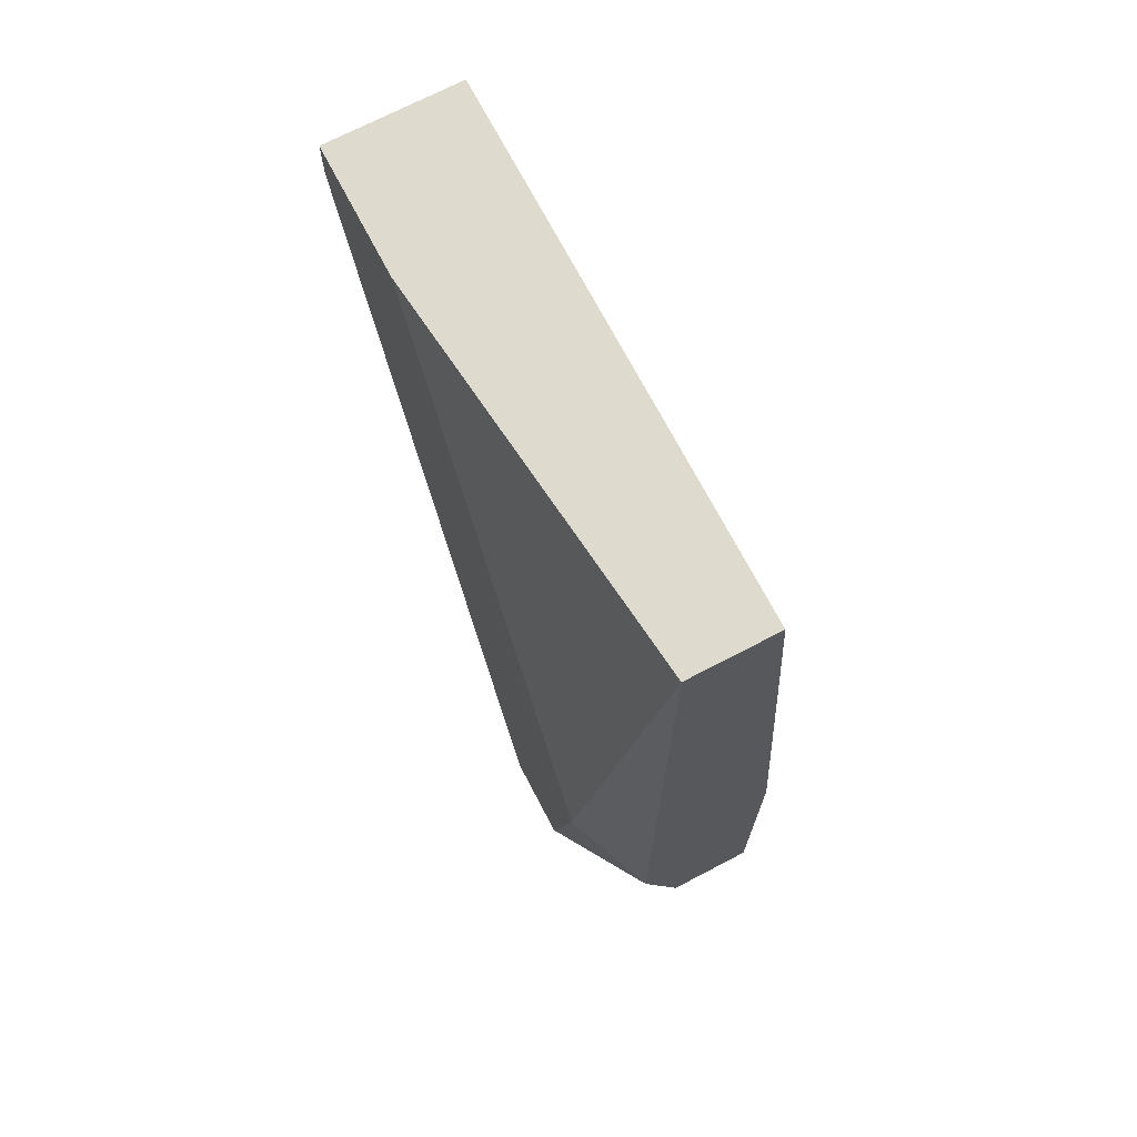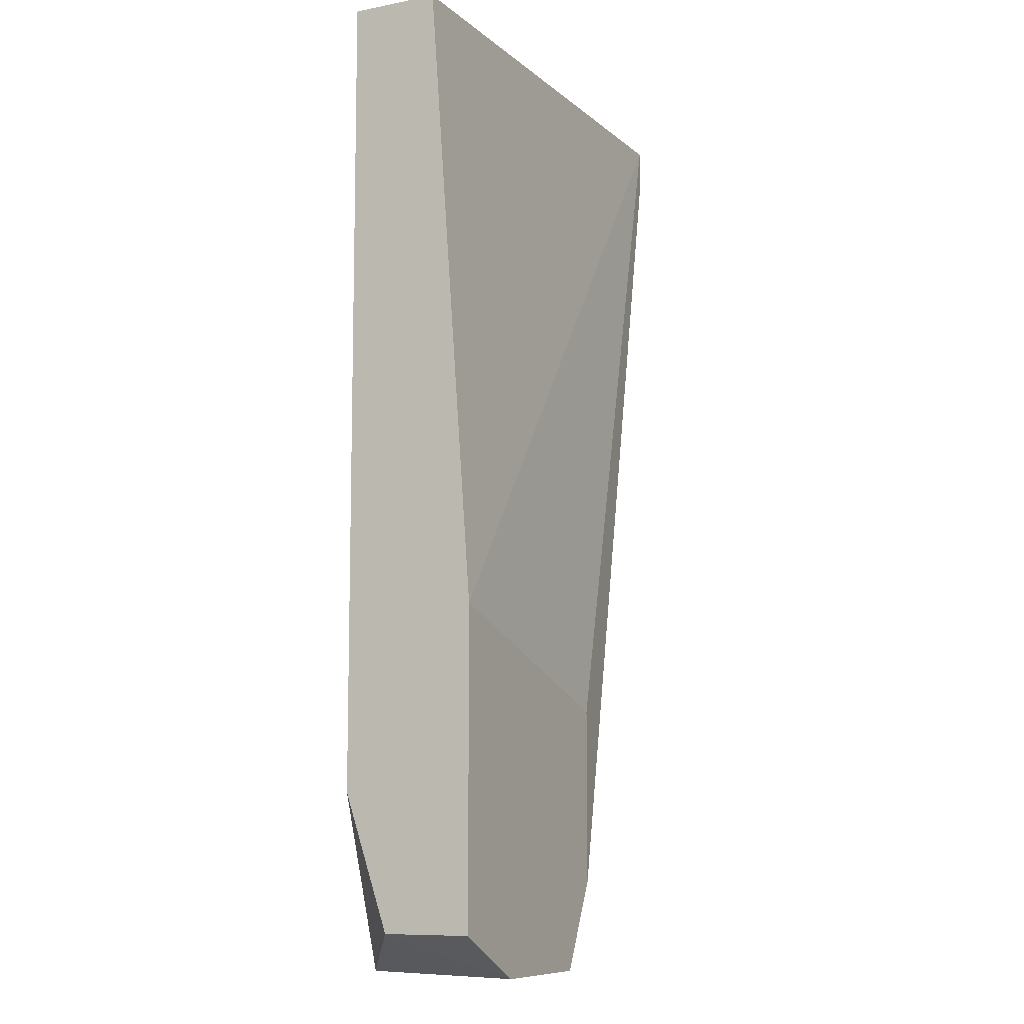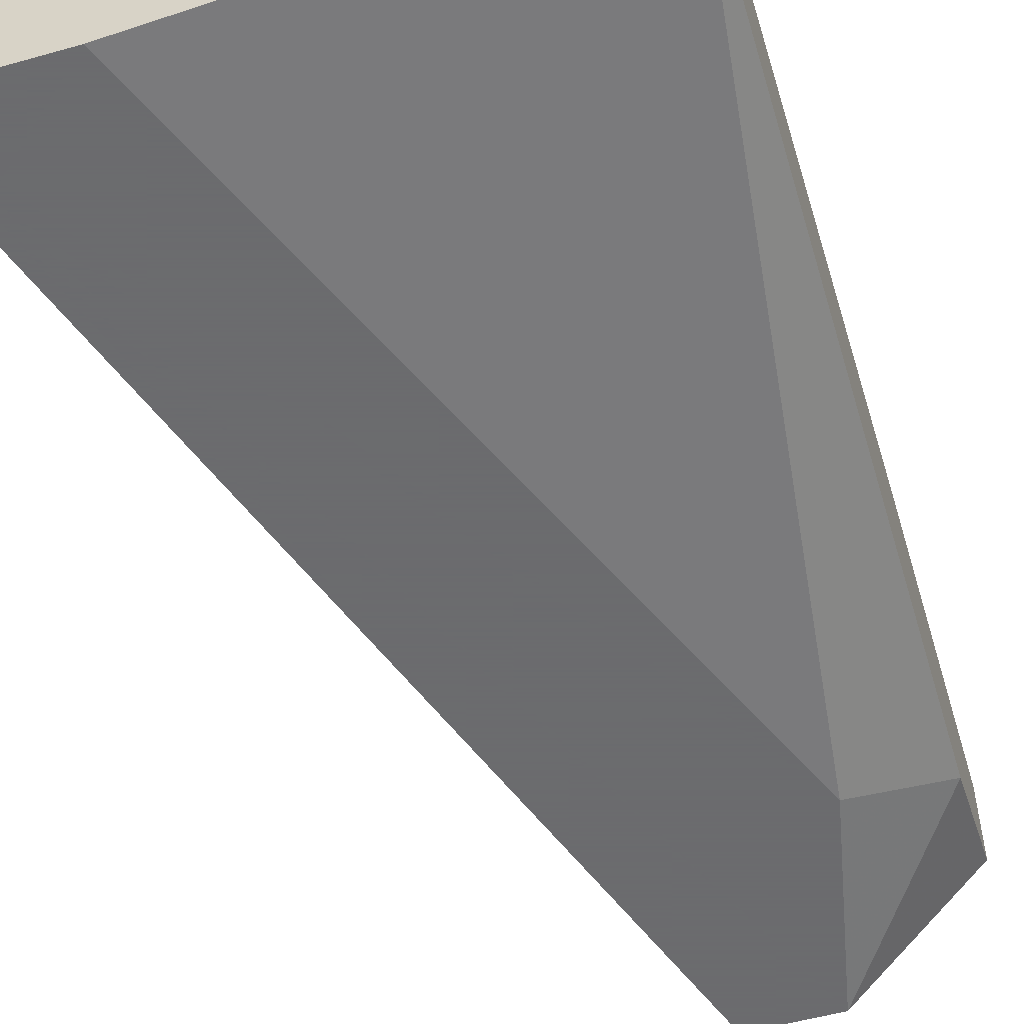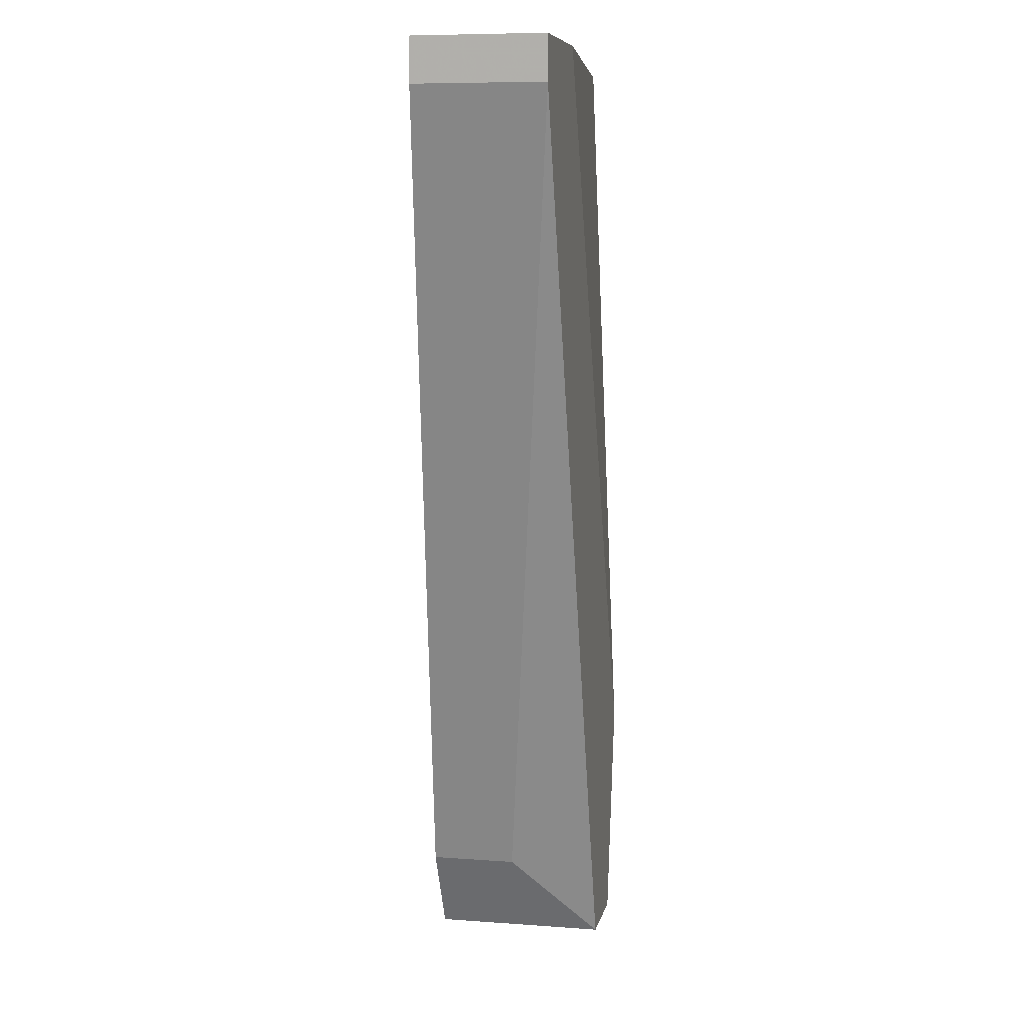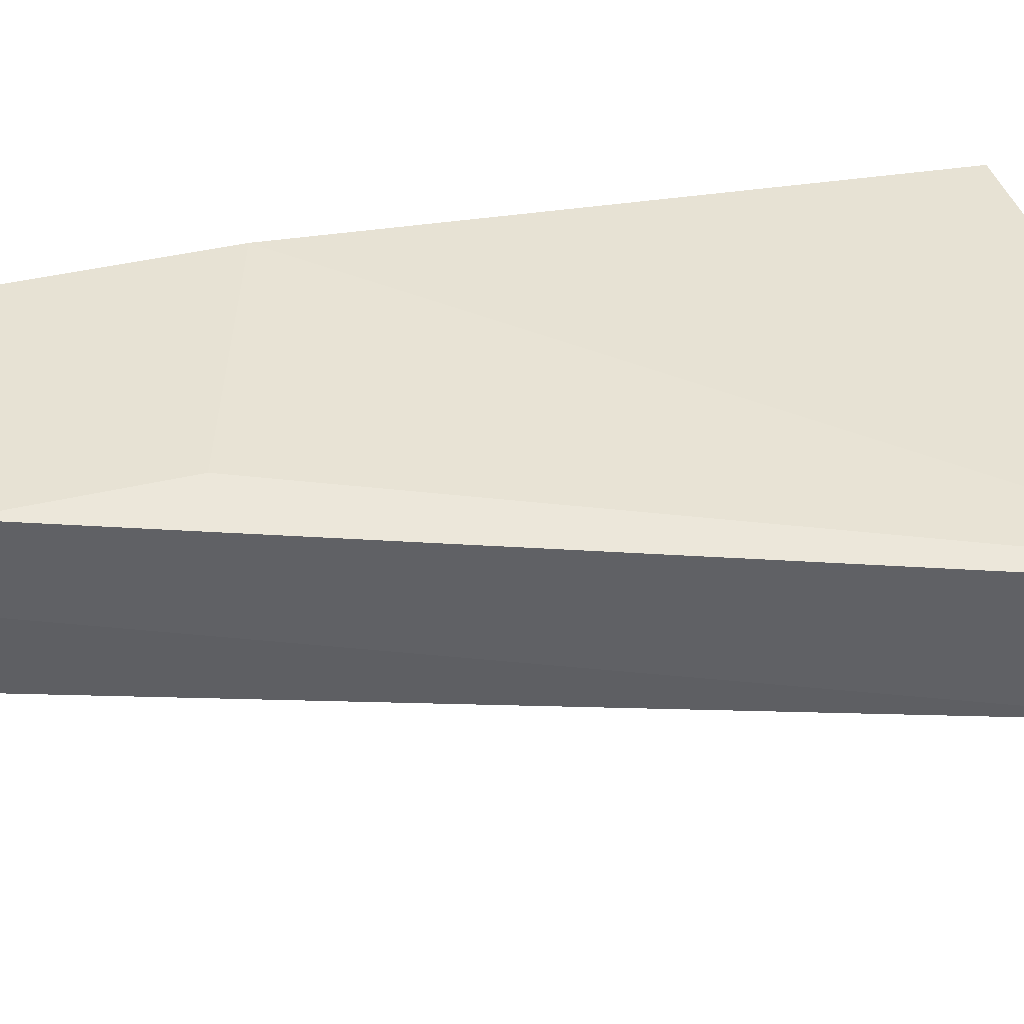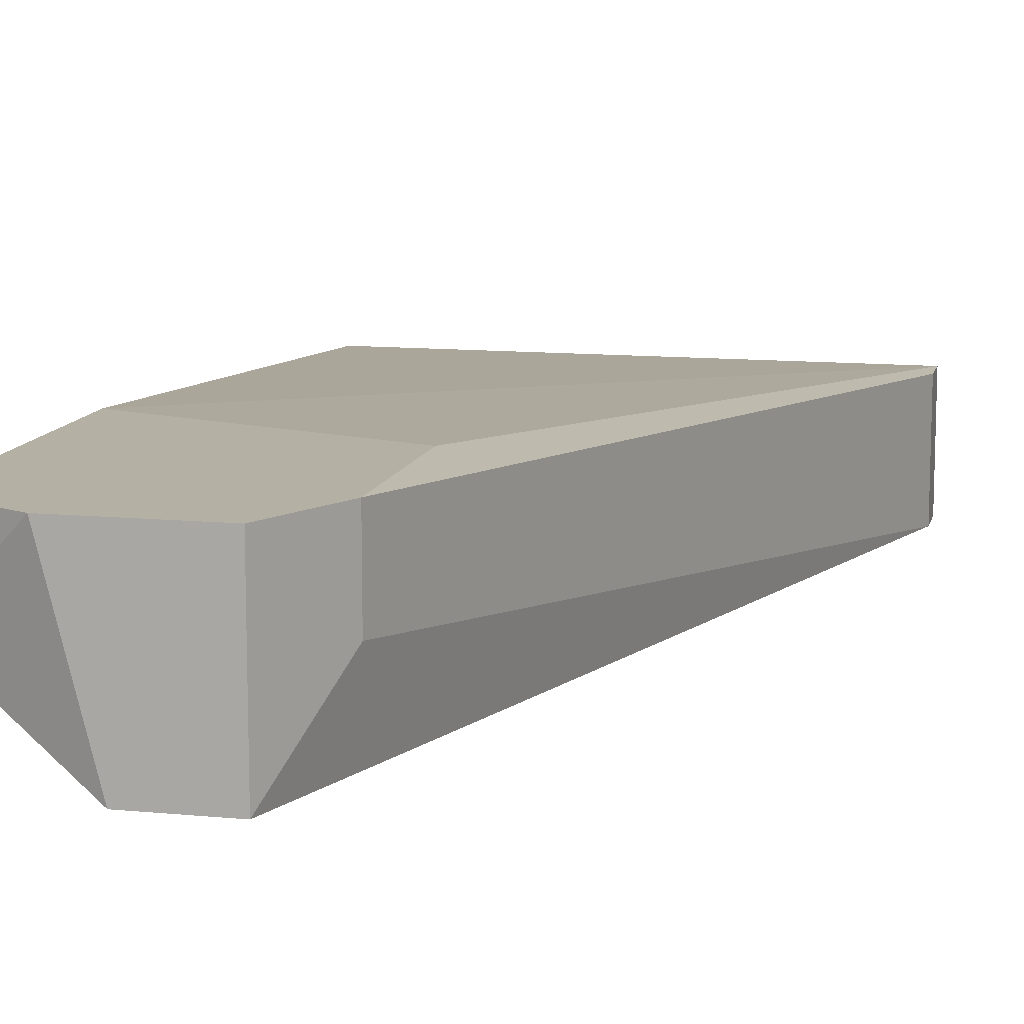
<metadata>
{"format":"obj","ext":"obj","renderer":"f3d","projection":"perspective","resolution":1024,"background":"white","views":[{"elev":71.1,"azim":-117.6,"up":"+Y"},{"elev":-9.3,"azim":-63.2,"up":"+Y"},{"elev":-53.5,"azim":-163.3,"up":"+Z"},{"elev":8.0,"azim":101.6,"up":"+Y"},{"elev":40.0,"azim":73.5,"up":"+Z"},{"elev":11.6,"azim":13.1,"up":"+Z"}]}
</metadata>
<code>
v 0.01651 -0.004978 0.01914
v 0.01157 -0.03217 0.02408
v 0.01157 -0.03217 0.01914
v 0.01281 -0.02475 0.02408
v 0.01281 -0.02969 0.02161
v 0.01281 -0.02969 0.02408
v 0.007863 -0.03217 0.02408
v 0.007863 -0.02599 0.01914
v 0.0091 -0.03217 0.01914
v 0.02022 -0.004978 0.02285
v 0.02022 -0.004978 0.01914
v 0.02022 -0.006216 0.02285
v 0.02022 -0.006216 0.01914
v 0.005391 -0.02228 0.02408
v 0.005391 -0.004978 0.02285
v 0.005391 -0.004978 0.02038
v 0.005391 -0.02722 0.02038
v 0.005391 -0.03093 0.02161
v 0.005391 -0.03093 0.02408
f 13 6 5
f 16 18 15
f 11 16 15
f 11 15 10
f 15 18 19
f 2 4 19
f 9 11 3
f 2 9 3
f 11 9 8
f 10 15 14
f 4 10 14
f 15 19 14
f 19 4 14
f 10 4 6
f 4 2 6
f 2 3 6
f 16 11 1
f 8 16 1
f 11 8 1
f 11 10 13
f 3 11 13
f 9 18 17
f 18 16 17
f 8 9 17
f 16 8 17
f 10 6 12
f 13 10 12
f 6 13 12
f 18 9 7
f 9 2 7
f 19 18 7
f 2 19 7
f 6 3 5
f 3 13 5

</code>
